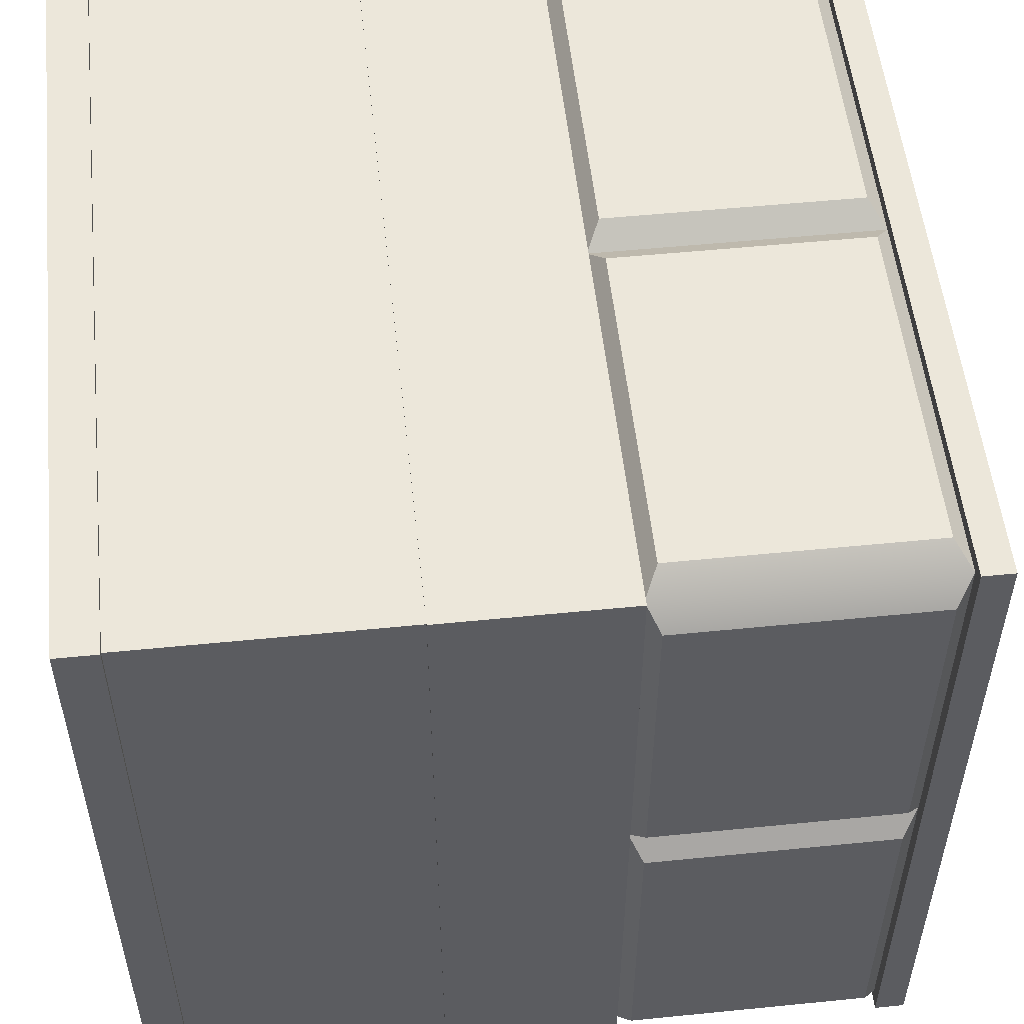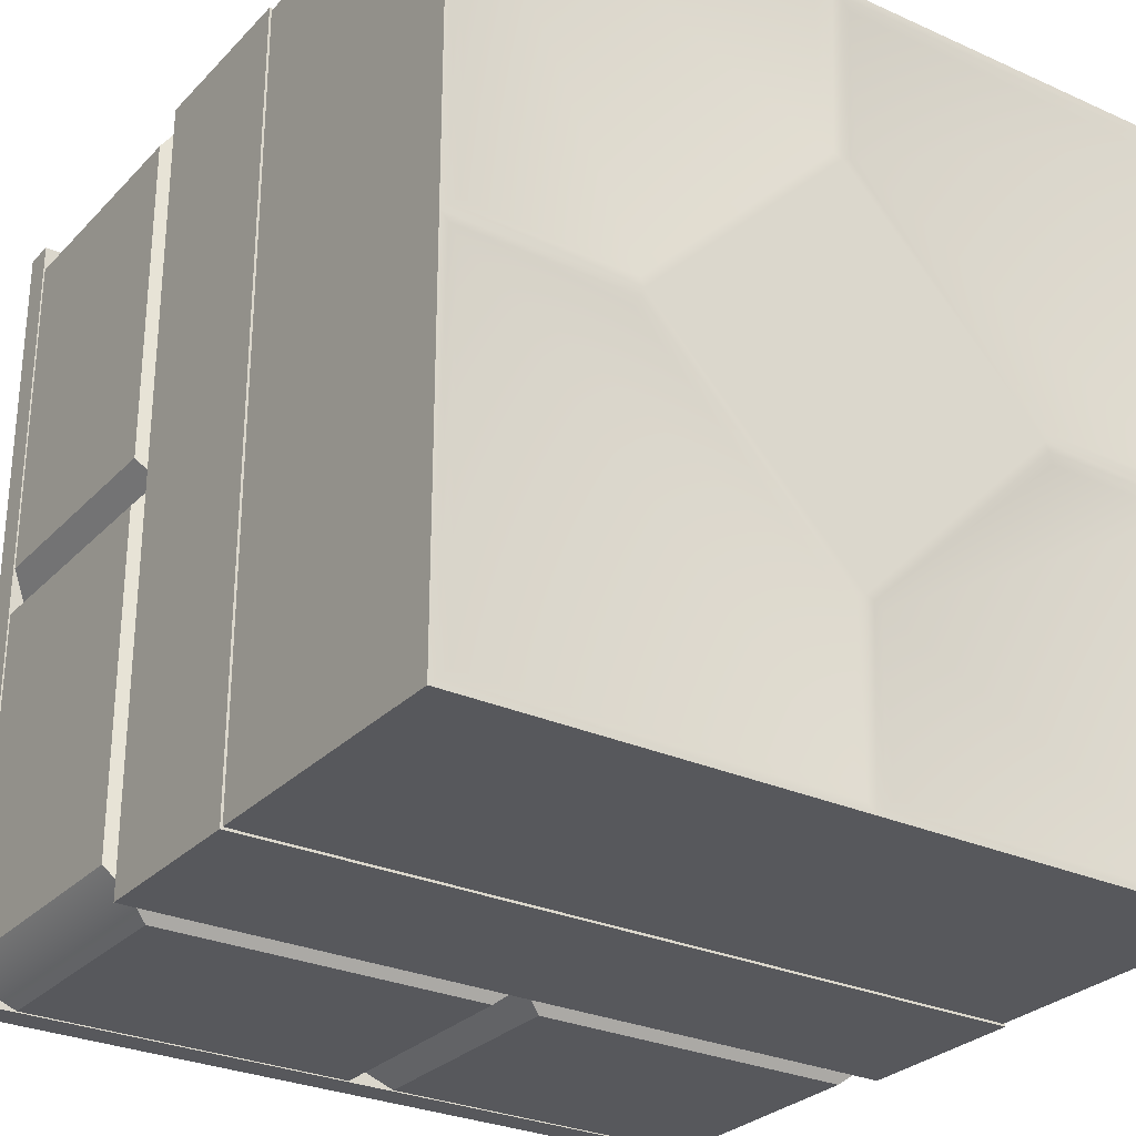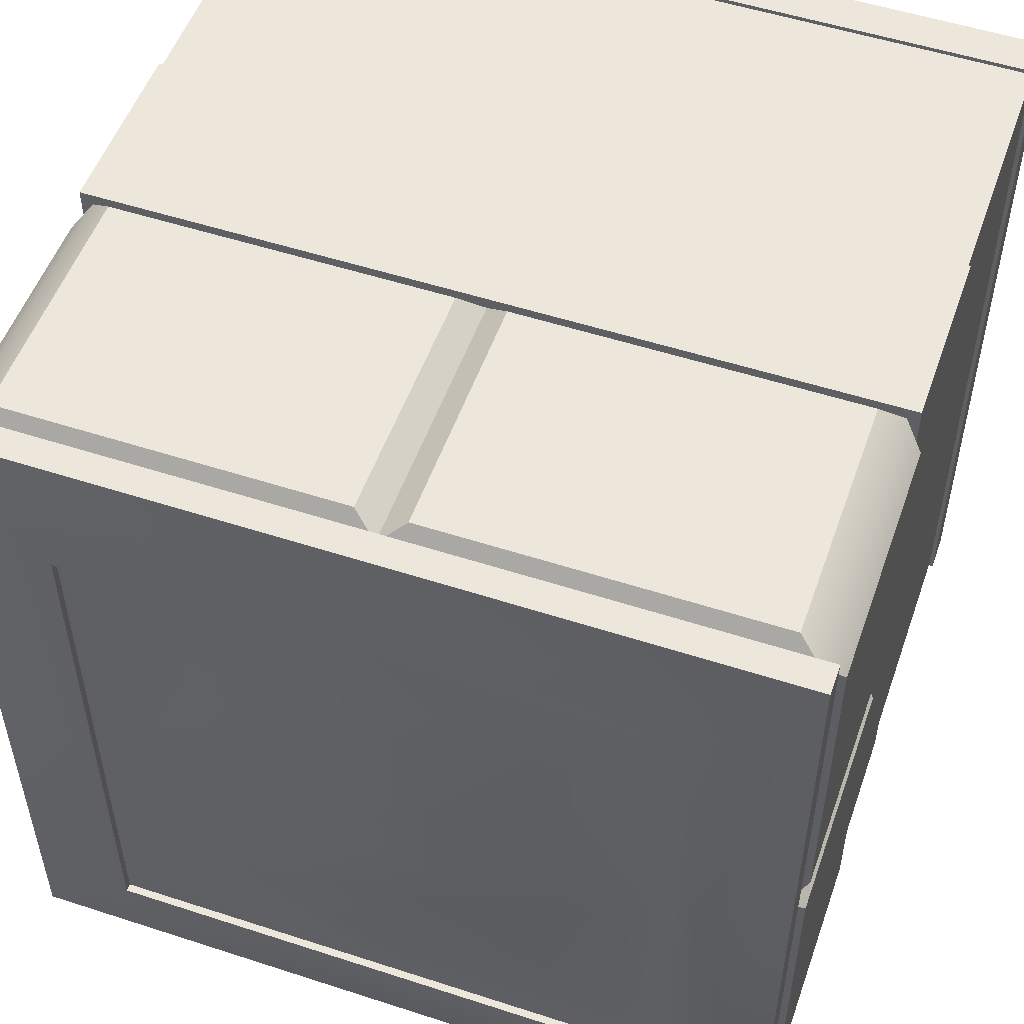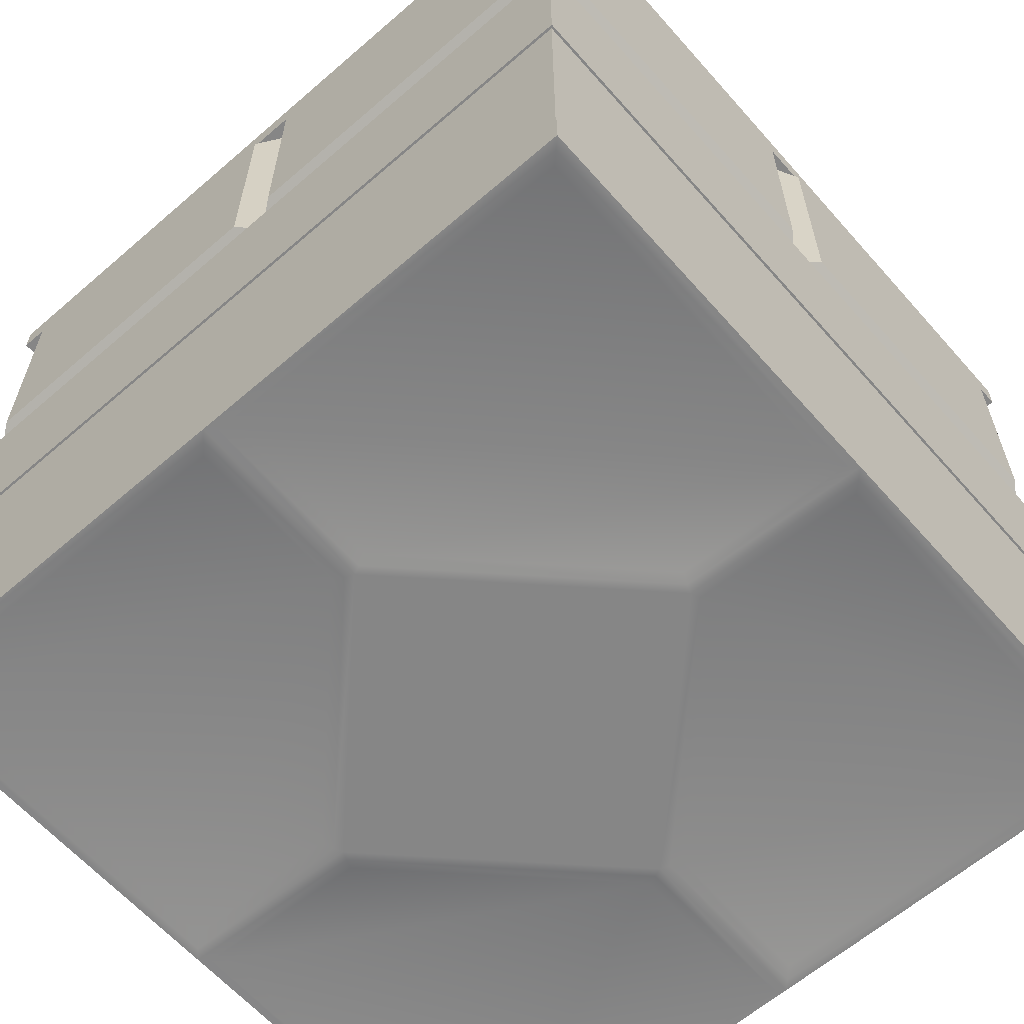
<metadata>
{"format":"obj","ext":"obj","renderer":"f3d","projection":"perspective","resolution":1024,"background":"white","views":[{"elev":53.6,"azim":83.9,"up":"+Z"},{"elev":-28.4,"azim":-34.1,"up":"+Z"},{"elev":52.7,"azim":-160.7,"up":"+Z"},{"elev":-62.2,"azim":-138.7,"up":"+Y"}]}
</metadata>
<code>
o Mesh.001_cube5_cube5_auv
v -1.006 -1 -1.006
v -1.006 -1 0
v -1.006 -0.8974 0
v -1.006 -0.8974 -1.006
v -1.006 0.9962 -1.006
v -1.006 0.9195 -1.006
v -1.006 0.9195 -0
v -1.006 0.9962 -0
v 1.006 0.9962 -1.006
v 1.006 0.9962 -0
v 1.006 0.9195 -0
v 1.006 0.9195 -1.006
v 1.006 -1 -1.006
v 1.006 -0.8974 -1.006
v 1.006 -0.8974 0
v 1.006 -1 0
v 1.006 -0.8974 1.006
v 1.006 -1 1.006
v -1.006 0.9195 1.006
v -1.006 0.9962 1.006
v 1.006 0.9195 1.006
v 1.006 0.9962 1.006
v -1.006 -0.8974 1.006
v -1.006 -1 1.006
v 0.995 -0.8974 0
v 0.995 -0.233 0
v 0.995 -0.233 0.995
v 0.995 -0.8974 0.995
v 0.995 -0.8974 -0.995
v 0.995 -0.233 -0.995
v -0.995 -0.8974 -0.995
v -0.995 -0.8974 0
v -0.995 -0.233 0
v -0.995 -0.233 -0.995
v -0.995 -0.233 0.995
v -0.995 -0.8974 0.995
v 1.001 0.2218 -1.001
v 1.001 0.2218 -0
v 1.001 -0.233 0
v 1.001 -0.233 -1.001
v -1.001 0.2218 -0
v -1.001 0.2218 -1.001
v -1.001 -0.233 -1.001
v -1.001 -0.233 0
v -1.001 -0.233 1.001
v -1.001 0.2218 1.001
v 1.001 -0.233 1.001
v 1.001 0.2218 1.001
v -0.971 0.2218 -0.971
v -0.9099 0.2561 -1.018
v -0.06107 0.2561 -1.018
v 0 0.2218 -0.971
v -1.018 0.2561 -0.9099
v -1.018 0.8789 -0.9099
v -0.971 0.9195 -0.971
v 0.971 0.2218 0.971
v 0.9099 0.2561 1.018
v 0.06107 0.2561 1.018
v 0 0.2218 0.971
v 1.018 0.2561 0.9099
v 1.018 0.8789 0.9099
v 0.971 0.9195 0.971
v -0.971 0.2218 -0
v -1.018 0.2561 -0.06107
v 0.971 0.2218 -0
v 1.018 0.2561 0.06107
v -0.06107 0.8789 -1.018
v 0 0.9195 -0.971
v 0.06107 0.8789 1.018
v 0 0.9195 0.971
v 0.9099 0.8789 1.018
v -0.9099 0.8789 -1.018
v 0.971 0.9195 -0
v 1.018 0.8789 0.06107
v -0.971 0.9195 -0
v -1.018 0.8789 -0.06107
v 0.7258 1.026 -0
v 0.5943 1.026 -0
v 0.4202 1.026 0.4202
v 0.7258 1.026 0.7258
v -0.7258 1.026 -0
v -0.7258 1.026 0.7258
v -0.4202 1.026 0.4202
v -0.5943 1.026 -0
v 0 1.026 -0.7258
v -0 1.026 -0.5943
v 0.4202 1.026 -0.4202
v 0.7258 1.026 -0.7258
v 0 1.026 0.7258
v 0 1.026 0.5943
v -0.7258 1.026 -0.7258
v -0.4202 1.026 -0.4202
v 0.2378 1.1 -0
v 0.1682 1.1 -0.1682
v -0 1.1 -0.2378
v -0.1682 1.1 -0.1682
v -0.2378 1.1 -0
v -0.1682 1.1 0.1682
v 0 1.1 0.2378
v 0.1682 1.1 0.1682
v 0.5287 -1 0
v 0 -1 0.5287
v -0.5287 -1 0
v 0 -1 -0.5287
v 0.04935 -0.9941 0.5491
v 0.5491 -0.9941 0.04935
v 0.9563 -0.9941 0.04935
v 0.9563 -0.9941 0.9563
v 0.04935 -0.9941 0.9563
v -0.04935 -0.9941 -0.5491
v -0.5491 -0.9941 -0.04935
v -0.9563 -0.9941 -0.04935
v -0.9563 -0.9941 -0.9563
v -0.04935 -0.9941 -0.9563
v -0.04935 -0.9941 0.9563
v -0.9563 -0.9941 0.9563
v -0.9563 -0.9941 0.04935
v -0.5491 -0.9941 0.04935
v -0.04935 -0.9941 0.5491
v 0.04935 -0.9941 -0.9563
v 0.9563 -0.9941 -0.9563
v 0.9563 -0.9941 -0.04935
v 0.5491 -0.9941 -0.04935
v 0.04935 -0.9941 -0.5491
v 0 0.9195 1.006
v 0 0.9962 1.006
v 0.9829 -1 0.9829
v 0.9829 -1 0.02274
v 0.5381 -1 0.02274
v 0 0.9962 -1.006
v 0 0.9195 -1.006
v 0 -1 -1.006
v 0 -0.8974 -1.006
v 0 -1 1.006
v 0.02274 -1 0.9829
v 0 -0.8974 -0.995
v 0 -0.233 -0.995
v 0 -0.233 0.995
v 0 -0.8974 0.995
v 0 0.2218 1.001
v 0 -0.233 1.001
v 0 -0.233 -1.001
v 0 0.2218 -1.001
v 0.971 0.2218 -0.971
v 1.018 0.2561 -0.9099
v 1.018 0.2561 -0.06107
v 0.9099 0.2561 -1.018
v 0.9099 0.8789 -1.018
v 0.971 0.9195 -0.971
v -0.971 0.2218 0.971
v -1.018 0.2561 0.9099
v -1.018 0.2561 0.06107
v -0.9099 0.2561 1.018
v -0.9099 0.8789 1.018
v -0.971 0.9195 0.971
v -1.018 0.8789 0.06107
v 1.018 0.8789 -0.06107
v 0.06107 0.2561 -1.018
v -0.06107 0.2561 1.018
v -0.06107 0.8789 1.018
v 0.06107 0.8789 -1.018
v 1.018 0.8789 -0.9099
v -1.018 0.8789 0.9099
v 0.7258 1.045 -0
v 0.7258 1.045 0.7258
v -0.7258 1.045 -0
v -0.7258 1.045 0.7258
v 0 1.045 -0.7258
v 0.7258 1.045 -0.7258
v 0 1.045 0.7258
v -0.7258 1.045 -0.7258
v 0.02274 -1 0.5381
v -0.7965 1.045 0.7965
v -0.7965 1.045 -0
v 0.7965 1.045 0.7965
v 0 1.045 0.7965
v -0.9829 -1 -0.9829
v -0.9829 -1 -0.02274
v -0.7965 1.045 -0.7965
v 0 1.045 -0.7965
v 0.7965 1.045 -0.7965
v 0.7965 1.045 -0
v 0.995 0.2218 -0.995
v 0.995 0.2218 -0
v -0.995 0.2218 -0.995
v -0.995 0.2218 -0
v 0.995 0.2218 0.995
v 0 0.2218 0.995
v -0.995 0.2218 0.995
v -0.5381 -1 -0.02274
v 0 0.2218 -0.995
v -0.02274 -1 -0.9829
v 0 0.9195 -0.995
v -0.995 0.9195 -0.995
v -0.995 0.9195 -0
v -0.995 0.9195 0.995
v 0 0.9195 0.995
v 0.995 0.9195 -0
v 0.995 0.9195 -0.995
v 0.995 0.9195 0.995
v 0 -0.8974 1.006
v -0.02274 -1 -0.5381
v -0.9829 -1 0.9829
v -0.02274 -1 0.9829
v 0.9829 -1 -0.9829
v 0.02274 -1 -0.9829
v 0.9829 -1 -0.02274
v -0.9829 -1 0.02274
v 0.02274 -1 -0.5381
v -0.02274 -1 0.5381
v 0.5381 -1 -0.02274
v -0.5381 -1 0.02274
v 0.9099 0.8789 -1.018
v 0.9099 0.8789 -1.018
v 0.971 0.9195 -0.971
v 0.971 0.9195 -0.971
v 0.971 0.9195 -0
v 0.971 0.9195 -0
v 0.971 0.9195 -0
v 0.971 0.9195 -0
v 1.018 0.8789 -0.06107
v 1.018 0.8789 -0.06107
v 1.018 0.8789 -0.9099
v 1.018 0.8789 -0.9099
v 0.971 0.9195 -0.971
v 1.018 0.2561 -0.9099
v 1.018 0.2561 -0.9099
v 0.971 0.2218 -0.971
v 0.971 0.2218 -0.971
v 0 0.2218 -0.971
v 0 0.2218 -0.971
v 0 0.9195 -0.971
v 0 0.9195 -0.971
v 0.06107 0.8789 -1.018
v 0.06107 0.2561 -1.018
v 0.06107 0.2561 -1.018
v 0.9099 0.2561 -1.018
v 0.06107 0.8789 -1.018
v 0.9099 0.2561 -1.018
v 1.018 0.2561 -0.06107
v 0.971 0.2218 -0
v 0.971 0.2218 -0
v 0.971 0.2218 -0
v 0.971 0.2218 0.971
v 0.971 0.2218 0.971
v 0.971 0.2218 0.971
v 1.018 0.2561 0.9099
v 1.018 0.2561 0.9099
v 1.018 0.2561 0.06107
v 1.018 0.2561 0.06107
v 0.971 0.2218 -0
v 1.018 0.8789 0.06107
v 1.018 0.8789 0.06107
v 1.018 0.8789 0.9099
v 0.9099 0.2561 1.018
v 0.9099 0.2561 1.018
v 0.06107 0.2561 1.018
v 0.06107 0.2561 1.018
v 0 0.2218 0.971
v 0 0.2218 0.971
v -0.06107 0.2561 1.018
v -0.06107 0.2561 1.018
v -0.9099 0.2561 1.018
v -0.9099 0.2561 1.018
v -0.971 0.2218 0.971
v -0.971 0.2218 0.971
v -0.971 0.2218 -0
v -0.971 0.2218 -0
v -0.971 0.2218 -0
v -0.971 0.9195 -0
v -0.971 0.9195 -0
v -0.971 0.9195 -0.971
v -0.971 0.9195 -0.971
v -0.971 0.9195 -0.971
v 0 0.9195 -0.971
v -0.9099 0.8789 -1.018
v -0.9099 0.8789 -1.018
v -0.06107 0.8789 -1.018
v -0.06107 0.8789 -1.018
v 0 0.9195 -0.971
v -0.06107 0.2561 -1.018
v -0.06107 0.2561 -1.018
v 0 0.2218 -0.971
v -0.9099 0.2561 -1.018
v -1.018 0.8789 -0.9099
v -1.018 0.8789 -0.9099
v -1.018 0.2561 -0.9099
v -1.018 0.2561 -0.9099
v -0.971 0.2218 -0.971
v -1.018 0.2561 -0.06107
v -1.018 0.2561 -0.06107
v -1.018 0.8789 -0.06107
v -1.018 0.8789 -0.06107
v -0.971 0.2218 -0.971
v -0.971 0.2218 -0.971
v -0.9099 0.2561 -1.018
v 0 0.2218 -0.971
v 0 0.2218 0.971
v -0.9099 0.8789 1.018
v -0.9099 0.8789 1.018
v -0.971 0.9195 0.971
v -0.971 0.9195 0.971
v -0.971 0.9195 -0
v 0 0.9195 0.971
v 0 0.9195 0.971
v 0 0.9195 0.971
v 0.06107 0.8789 1.018
v 0.06107 0.8789 1.018
v 0.9099 0.8789 1.018
v 0.971 0.9195 0.971
v -0.06107 0.8789 1.018
v 0 0.9195 0.971
v -0.06107 0.8789 1.018
v 0.971 0.2218 -0.971
v 1.018 0.2561 -0.06107
v 0.7258 1.026 -0.7258
v 0.7258 1.026 -0.7258
v 0 1.026 -0.7258
v -0.7258 1.026 -0.7258
v -0.7258 1.026 -0.7258
v -0.7258 1.026 -0
v -0.7258 1.026 0.7258
v -0.7258 1.026 0.7258
v 0 1.026 0.7258
v 0.7258 1.026 0.7258
v 0.7258 1.026 0.7258
v 0.7258 1.026 -0
v 0.7258 1.045 0.7258
v 0.7258 1.045 0.7258
v 0.7258 1.045 -0
v 0.7258 1.045 -0.7258
v 0.7258 1.045 -0.7258
v 0 1.045 -0.7258
v -0.7258 1.045 -0.7258
v -0.7258 1.045 -0.7258
v -0.7258 1.045 -0
v -0.7258 1.045 0.7258
v -0.7258 1.045 0.7258
v 0 1.045 0.7258
v 1.006 0.9962 1.006
v 1.006 0.9962 1.006
v 1.006 0.9195 1.006
v 1.006 0.9195 1.006
v 1.006 0.9195 -0
v 1.006 0.9195 -1.006
v 1.006 0.9195 -1.006
v 1.006 0.9962 -1.006
v 1.006 0.9962 -1.006
v 1.006 0.9962 -0
v 0 0.9962 -1.006
v -1.006 0.9962 -1.006
v -1.006 0.9962 -1.006
v -1.006 0.9195 -1.006
v -1.006 0.9195 -1.006
v -1.006 0.9195 -0
v -1.006 0.9195 1.006
v -1.006 0.9195 1.006
v -1.006 0.9962 1.006
v -1.006 0.9962 1.006
v -1.006 0.9962 -0
v 0 0.9962 1.006
v 0 0.9195 1.006
v 0 0.9195 -1.006
v 1.006 -1 -1.006
v 1.006 -1 -1.006
v 1.006 -0.8974 -1.006
v 1.006 -0.8974 -1.006
v 1.006 -0.8974 0
v 1.006 -0.8974 1.006
v 1.006 -0.8974 1.006
v 1.006 -1 1.006
v 1.006 -1 1.006
v 1.006 -1 0
v 0 -1 1.006
v -1.006 -1 1.006
v -1.006 -1 1.006
v -1.006 -1 0
v -1.006 -1 -1.006
v -1.006 -1 -1.006
v -1.006 -0.8974 -1.006
v -1.006 -0.8974 -1.006
v -1.006 -0.8974 0
v -1.006 -0.8974 1.006
v -1.006 -0.8974 1.006
v 0 -0.8974 1.006
v 0 -0.8974 -1.006
v 0 -1 -1.006
v 1.001 0.2218 -1.001
v 1.001 0.2218 -1.001
v 1.001 -0.233 -1.001
v 1.001 -0.233 -1.001
v 1.001 -0.233 0
v 1.001 -0.233 1.001
v 1.001 -0.233 1.001
v 1.001 0.2218 1.001
v 1.001 0.2218 1.001
v 1.001 0.2218 -0
v 0 0.2218 1.001
v -1.001 0.2218 1.001
v -1.001 0.2218 1.001
v -1.001 -0.233 1.001
v -1.001 -0.233 1.001
v -1.001 -0.233 0
v -1.001 -0.233 -1.001
v -1.001 -0.233 -1.001
v -1.001 0.2218 -1.001
v -1.001 0.2218 -1.001
v -1.001 0.2218 -0
v 0 0.2218 -1.001
v 0 -0.233 -1.001
v 0 -0.233 1.001
v 0.995 -0.8974 -0.995
v 0.995 -0.8974 -0.995
v 0.995 -0.233 -0.995
v 0.995 -0.233 -0.995
v 0.995 -0.233 0
v 0.995 -0.233 0.995
v 0.995 -0.233 0.995
v 0.995 -0.8974 0.995
v 0.995 -0.8974 0.995
v 0.995 -0.8974 0
v 0 -0.8974 0.995
v -0.995 -0.8974 0.995
v -0.995 -0.8974 0.995
v -0.995 -0.233 0.995
v -0.995 -0.233 0.995
v -0.995 -0.233 0
v -0.995 -0.233 -0.995
v -0.995 -0.233 -0.995
v -0.995 -0.8974 -0.995
v -0.995 -0.8974 -0.995
v -0.995 -0.8974 0
v 0 -0.8974 -0.995
v 0 -0.233 -0.995
v 0 -0.233 0.995
v -0.971 0.2218 -0
v -1.018 0.2561 0.06107
v -1.018 0.2561 0.06107
v -1.018 0.2561 0.9099
v -1.018 0.2561 0.9099
v -0.971 0.2218 0.971
v -1.018 0.8789 0.9099
v -1.018 0.8789 0.9099
v -0.971 0.9195 0.971
v -1.018 0.8789 0.06107
v 0.971 0.9195 0.971
v 0.971 0.9195 0.971
v 1.018 0.8789 0.9099
v 0.9099 0.8789 1.018
v -0.971 0.9195 -0
v -1.018 0.8789 0.06107
v 0 0.2218 0.971
f 1 2 3 4
f 5 6 7 8
f 9 10 11 12
f 13 14 15 16
f 16 15 17 18
f 8 7 19 20
f 21 11 10 22
f 23 3 2 24
f 25 26 27 28
f 29 30 26 25
f 31 32 33 34
f 35 33 32 36
f 37 38 39 40
f 41 42 43 44
f 44 45 46 41
f 47 39 38 48
f 49 50 51 52
f 295 53 54 273
f 246 57 58 452
f 245 248 448 446
f 269 64 288 289
f 65 66 60 56
f 283 282 67 68
f 260 258 69 306
f 305 308 71 447
f 280 279 72 55
f 220 74 250 251
f 271 76 291 268
f 273 277 296 295
f 272 286 293 270
f 446 449 256 245
f 62 61 253 218
f 278 281 284 276
f 307 257 255 309
f 290 292 285 287
f 254 247 249 252
f 77 78 79 80
f 81 82 83 84
f 85 86 87 88
f 89 90 83 82
f 80 79 90 89
f 91 92 86 85
f 88 87 78 77
f 84 92 91 81
f 101 102 103 104
f 359 357 125 126
f 341 126 125 343
f 372 127 128 373
f 373 128 129 101
f 130 131 354 352
f 132 133 367 365
f 134 135 127 372
f 346 131 130 348
f 132 379 381 133
f 136 137 415 413
f 420 418 138 139
f 424 139 138 426
f 429 137 136 431
f 396 140 141 394
f 140 400 402 141
f 142 405 407 143
f 391 142 143 389
f 144 145 146 243
f 229 147 148 225
f 150 151 152 63
f 441 153 154 444
f 436 438 156 75
f 241 315 222 219
f 231 158 239 228
f 59 159 264 266
f 70 160 262 259
f 233 161 236 230
f 73 157 162 149
f 450 451 163 155
f 444 443 440 441
f 302 300 313 312
f 225 224 227 229
f 216 214 234 232
f 445 437 439 442
f 226 223 221 240
f 213 237 235 238
f 299 263 261 311
f 164 327 326 165
f 166 167 323 321
f 168 318 317 332
f 170 324 322 338
f 329 325 324 170
f 169 316 327 164
f 171 320 318 168
f 321 319 335 166
f 78 93 100 79
f 84 97 96 92
f 86 95 94 87
f 90 99 98 83
f 79 100 99 90
f 83 98 97 84
f 87 94 93 78
f 92 96 95 86
f 101 129 172 102
f 102 172 135 134
f 135 109 108 127
f 172 105 109 135
f 129 106 105 172
f 128 107 106 129
f 127 108 107 128
f 358 173 174 360
f 340 175 176 361
f 378 177 178 377
f 351 179 180 350
f 347 181 182 349
f 183 184 397 388
f 183 314 242 184
f 185 186 267 294
f 185 406 408 186
f 187 188 398 395
f 187 244 298 188
f 189 188 298 265
f 189 399 398 188
f 186 408 399 189
f 184 242 244 187
f 349 182 175 340
f 360 174 179 351
f 377 178 190 103
f 191 409 406 185
f 191 297 314 183
f 350 180 181 347
f 177 378 387 192
f 361 176 173 358
f 363 193 194 353
f 355 195 196 356
f 356 196 197 362
f 353 194 195 355
f 345 344 198 199
f 342 362 197 200
f 386 433 412 366
f 368 421 419 370
f 370 419 422 201
f 366 412 421 368
f 380 382 432 430
f 384 201 422 423
f 193 275 274 194
f 195 303 301 196
f 196 301 304 197
f 194 274 303 195
f 199 193 363 345
f 199 198 217 215
f 200 197 304 310
f 200 198 344 342
f 430 433 386 380
f 423 432 382 384
f 425 435 411 401
f 428 427 403 404
f 434 410 390 414
f 416 392 393 417
f 417 393 411 435
f 414 390 392 416
f 388 409 191 183
f 395 397 184 187
f 401 403 427 425
f 404 410 434 428
f 294 297 191 185
f 265 267 186 189
f 215 275 193 199
f 310 217 198 200
f 182 330 328 175
f 174 173 337 336
f 180 333 331 181
f 176 339 337 173
f 179 334 333 180
f 181 331 330 182
f 175 328 339 176
f 336 334 179 174
f 104 202 192 387
f 103 190 202 104
f 192 114 113 177
f 202 110 114 192
f 190 111 110 202
f 178 112 111 190
f 177 113 112 178
f 376 203 204 134
f 364 205 206 387
f 373 207 205 364
f 377 208 203 376
f 387 206 209 104
f 134 204 210 102
f 101 211 207 373
f 104 209 211 101
f 103 212 208 377
f 102 210 212 103
f 210 119 118 212
f 204 115 119 210
f 203 116 115 204
f 208 117 116 203
f 212 118 117 208
f 209 124 123 211
f 206 120 124 209
f 205 121 120 206
f 207 122 121 205
f 211 123 122 207
f 375 374 385 383
f 371 369 385 374
f 124 120 121
f 124 121 122
f 123 124 122
f 116 117 118
f 116 118 119
f 116 119 115
f 112 113 114
f 112 114 110
f 112 110 111
f 105 106 107
f 105 107 108
f 109 105 108
f 94 95 96
f 94 96 97
f 93 94 97
f 100 93 97
f 100 97 98
f 100 98 99

</code>
